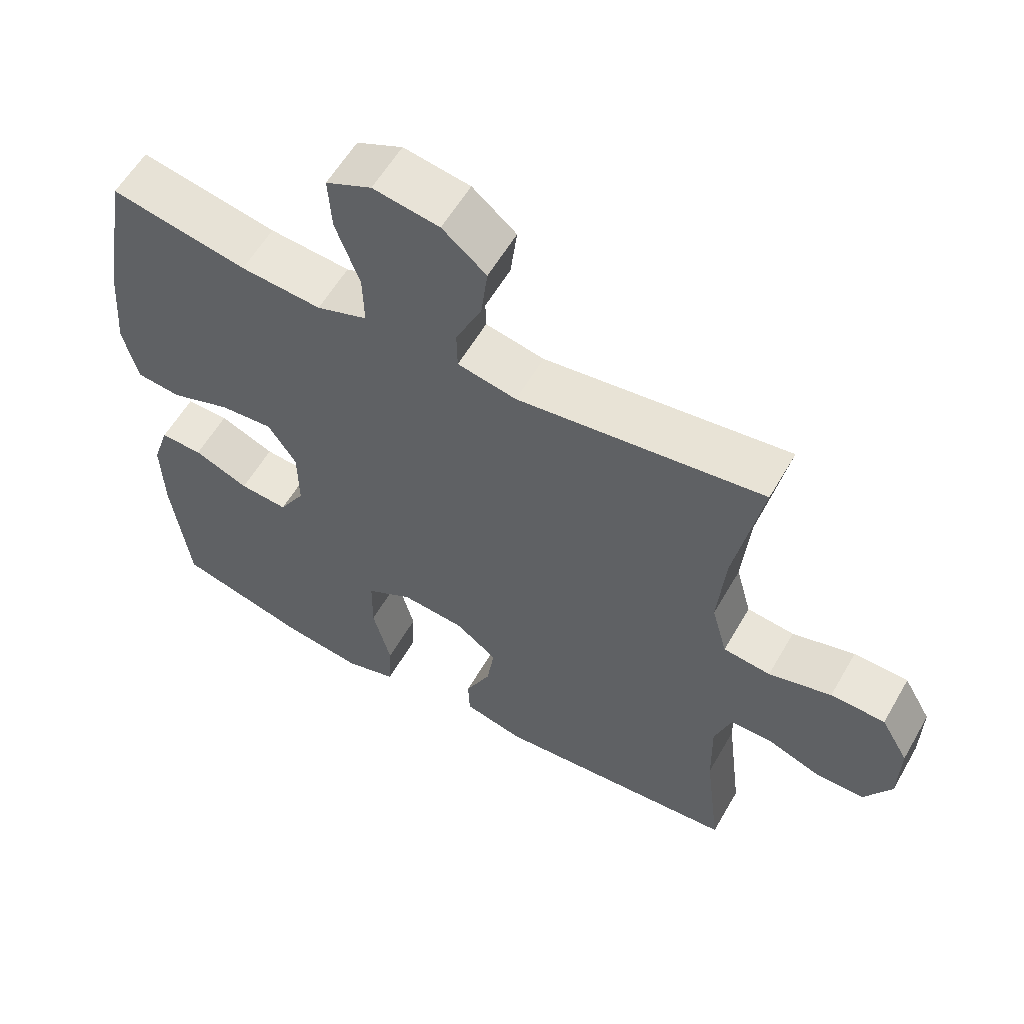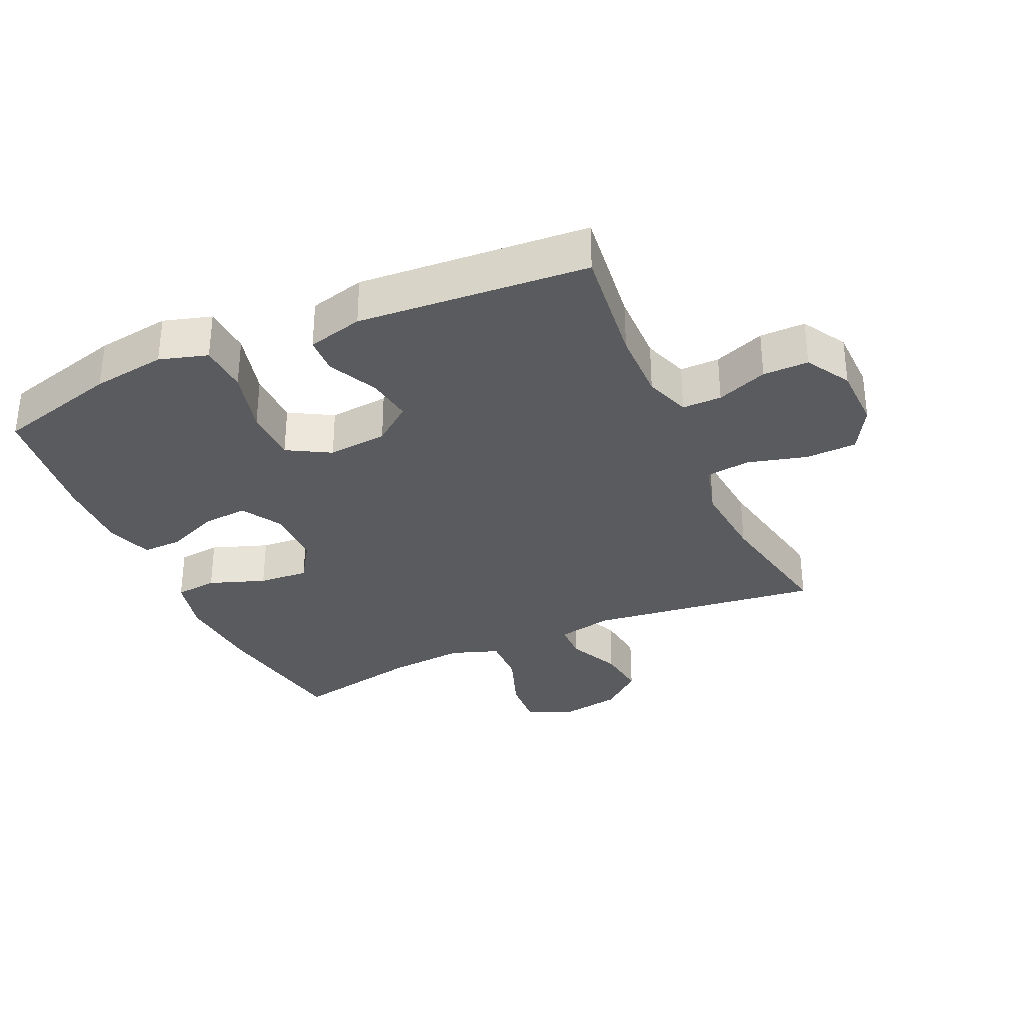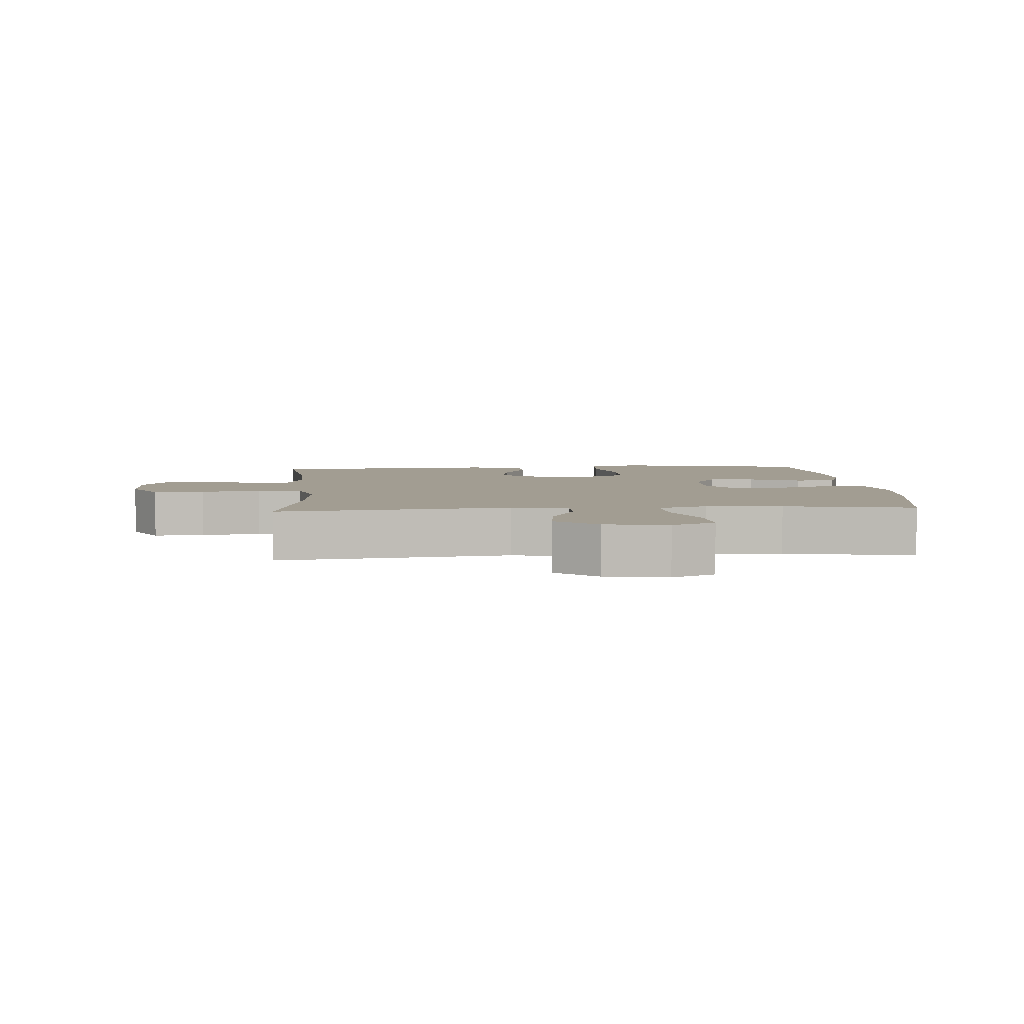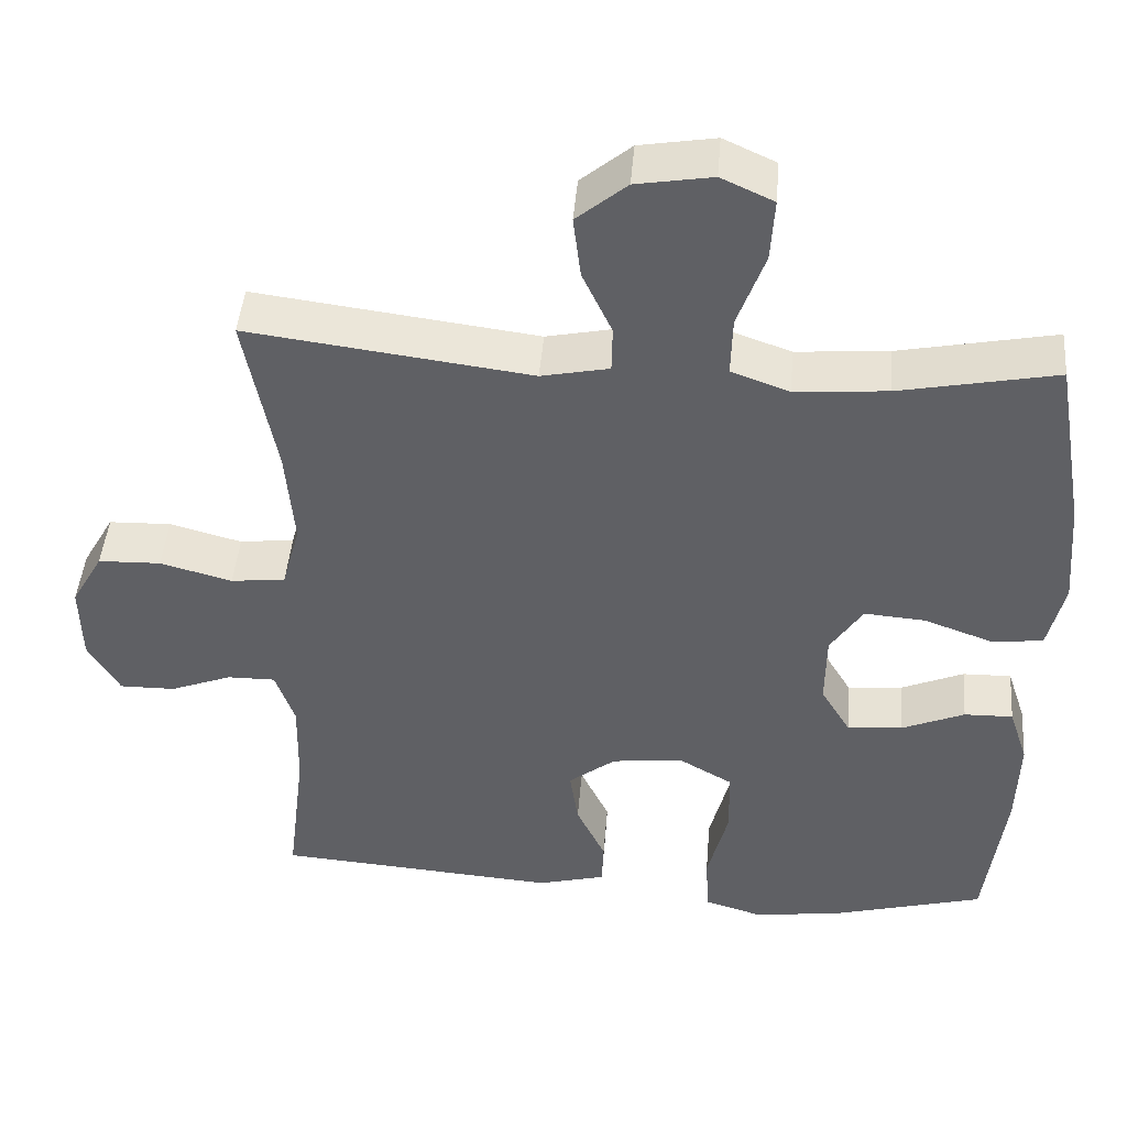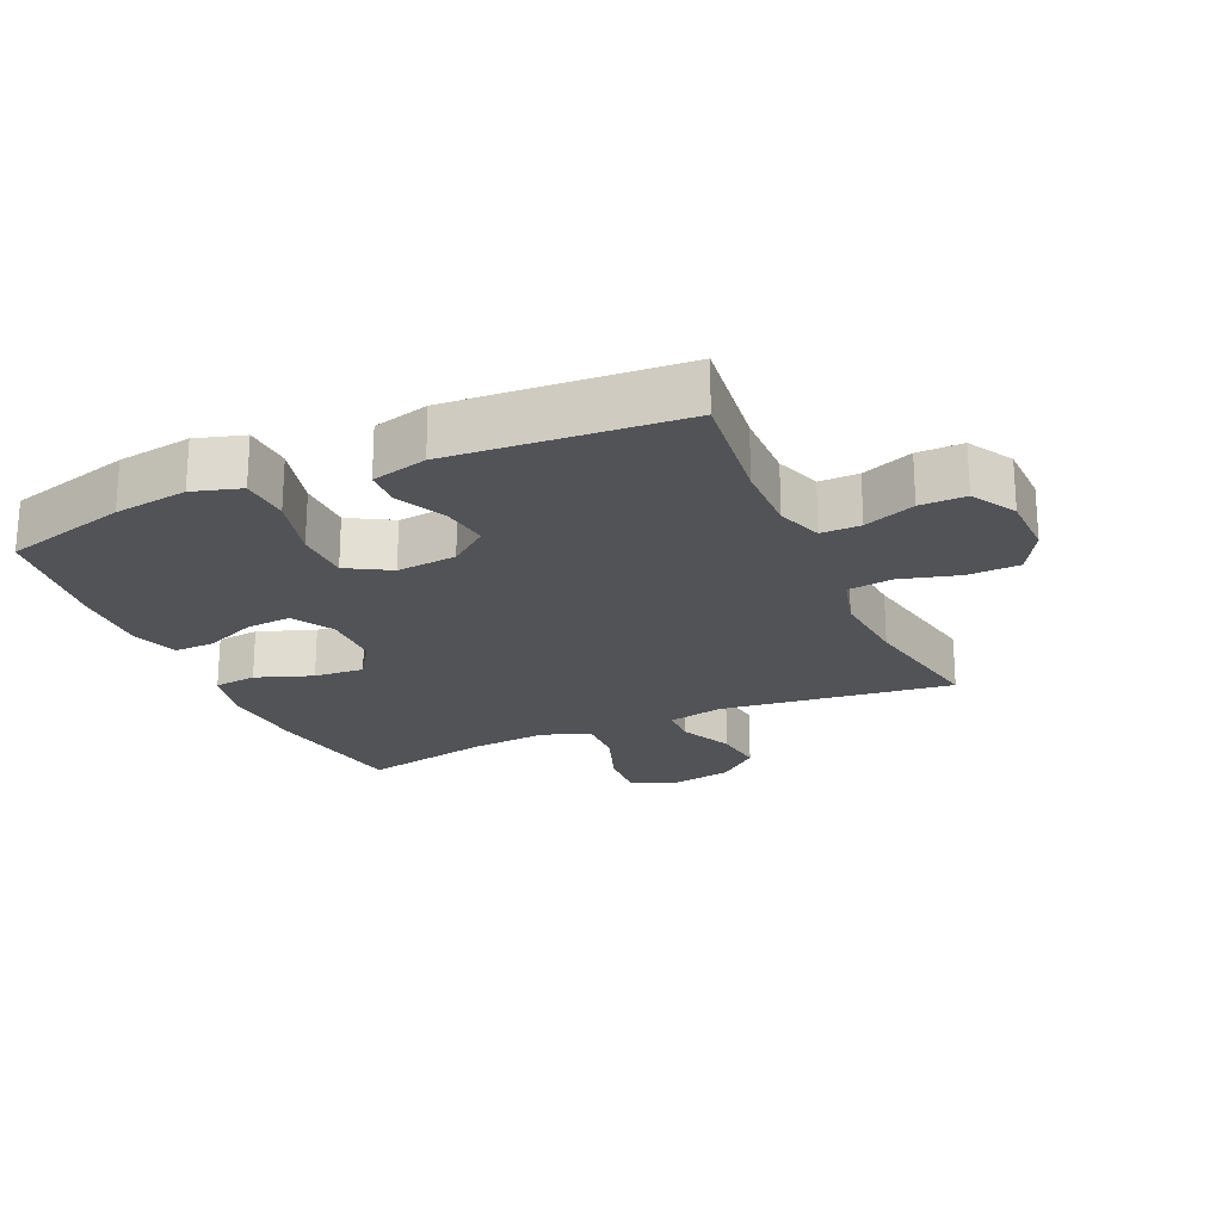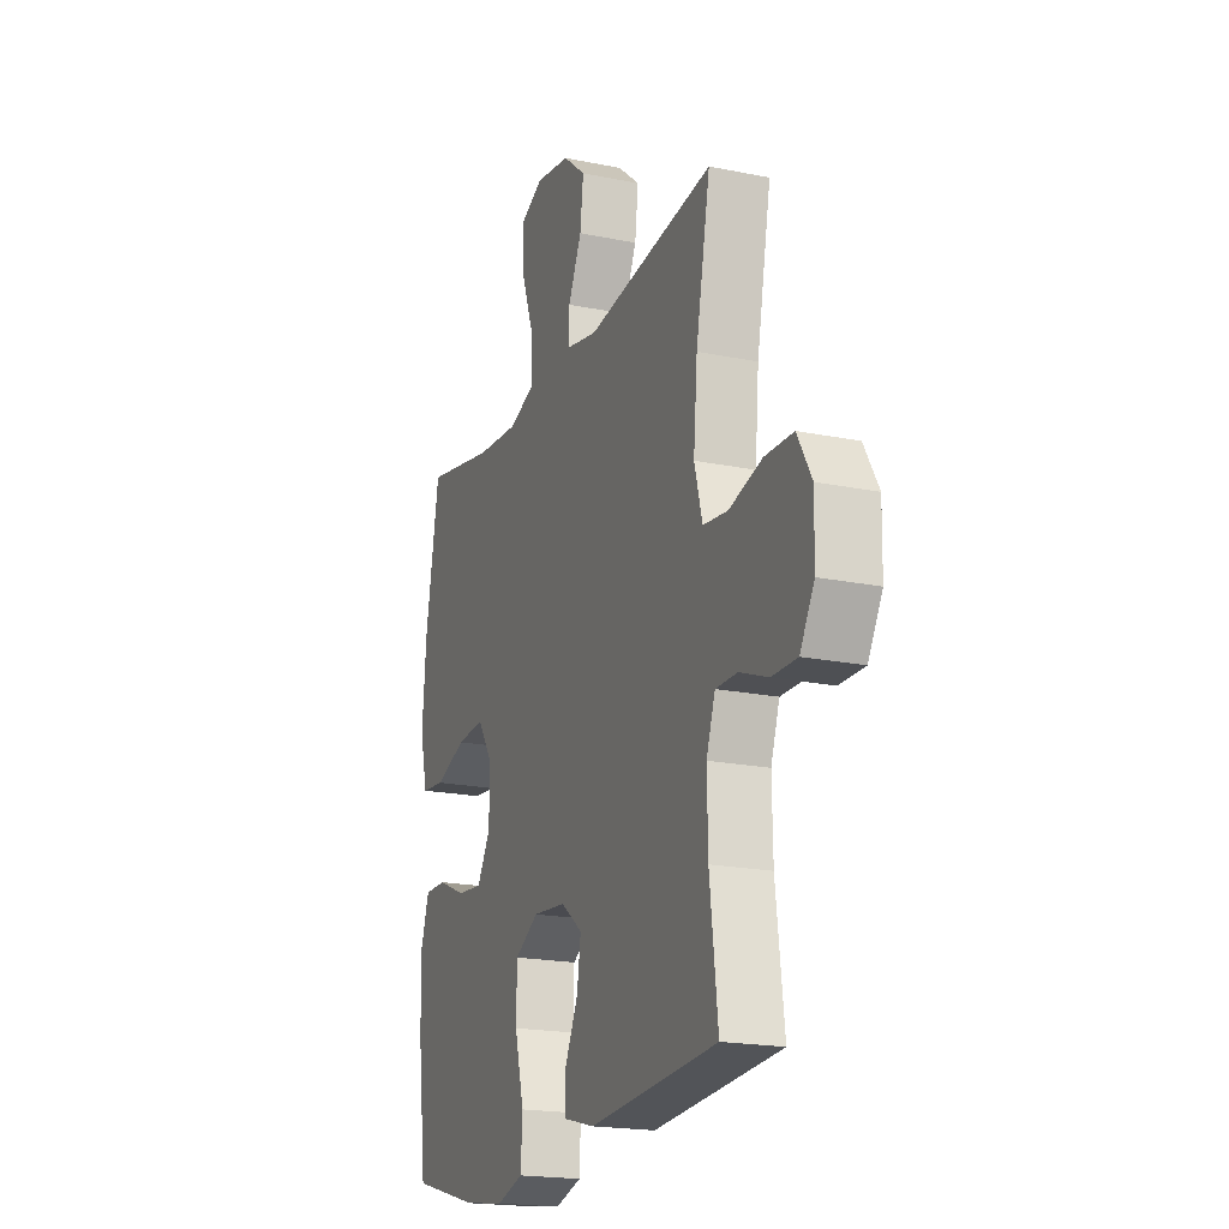
<metadata>
{"format":"obj","ext":"obj","renderer":"f3d","projection":"perspective","resolution":1024,"background":"white","views":[{"elev":58.1,"azim":-150.3,"up":"+Z"},{"elev":-32.8,"azim":-155.7,"up":"+Y"},{"elev":4.9,"azim":-4.2,"up":"+Y"},{"elev":44.7,"azim":4.7,"up":"+Z"},{"elev":-22.2,"azim":-156.0,"up":"+Y"},{"elev":-19.5,"azim":-111.0,"up":"+Z"}]}
</metadata>
<code>
o path6836
v -0.1076 0.0375 -0.5518
v -0.01913 0.0375 -0.5289
v -0.0168 0.0375 -0.4697
v -0.0546 0.0375 -0.3914
v -0.06561 0.0375 -0.3178
v -0.004089 0.0375 -0.2705
v 0.09091 0.0375 -0.2616
v 0.1591 0.0375 -0.3005
v 0.1602 0.0375 -0.3886
v 0.1334 0.0375 -0.4926
v 0.1377 0.0375 -0.571
v 0.2141 0.0375 -0.5937
v 0.3313 0.0375 -0.5771
v 0.5272 0.0375 -0.5244
v 0.5533 0.0375 -0.3238
v 0.5569 0.0375 -0.2049
v 0.5322 0.0375 -0.1298
v 0.4685 0.0375 -0.1311
v 0.3865 0.0375 -0.1658
v 0.3144 0.0375 -0.1718
v 0.2759 0.0375 -0.1073
v 0.2771 0.0375 -0.01269
v 0.3194 0.0375 0.05148
v 0.3987 0.0375 0.04542
v 0.4882 0.0375 0.01332
v 0.5555 0.0375 0.02029
v 0.5771 0.0375 0.111
v 0.5664 0.0375 0.2485
v 0.5272 0.0375 0.4775
v 0.3229 0.0375 0.4368
v 0.202 0.0375 0.4272
v 0.126 0.0375 0.4541
v 0.1282 0.0375 0.5315
v 0.164 0.0375 0.6304
v 0.1691 0.0375 0.7113
v 0.1006 0.0375 0.7427
v 0.001457 0.0375 0.7261
v -0.06426 0.0375 0.6714
v -0.05448 0.0375 0.5912
v -0.01579 0.0375 0.5083
v -0.01693 0.0375 0.4488
v -0.1053 0.0375 0.4305
v -0.4745 0.0375 0.4775
v -0.4334 0.0375 0.2651
v -0.4223 0.0375 0.1372
v -0.4454 0.0375 0.05202
v -0.5166 0.0375 0.04338
v -0.6106 0.0375 0.06864
v -0.6923 0.0375 0.06606
v -0.7334 0.0375 -0.005787
v -0.7313 0.0375 -0.107
v -0.6901 0.0375 -0.1773
v -0.6177 0.0375 -0.1767
v -0.5368 0.0375 -0.1458
v -0.4741 0.0375 -0.1453
v -0.4489 0.0375 -0.2178
v -0.4511 0.0375 -0.332
v -0.4745 0.0375 -0.5244
v -0.1076 -0.0375 -0.5518
v -0.01913 -0.0375 -0.5289
v -0.0168 -0.0375 -0.4697
v -0.0546 -0.0375 -0.3914
v -0.06561 -0.0375 -0.3178
v -0.004089 -0.0375 -0.2705
v 0.09091 -0.0375 -0.2616
v 0.1591 -0.0375 -0.3005
v 0.1602 -0.0375 -0.3886
v 0.1334 -0.0375 -0.4926
v 0.1377 -0.0375 -0.571
v 0.2141 -0.0375 -0.5937
v 0.3313 -0.0375 -0.5771
v 0.5272 -0.0375 -0.5244
v 0.5533 -0.0375 -0.3238
v 0.5569 -0.0375 -0.2049
v 0.5322 -0.0375 -0.1298
v 0.4685 -0.0375 -0.1311
v 0.3865 -0.0375 -0.1658
v 0.3144 -0.0375 -0.1718
v 0.2759 -0.0375 -0.1073
v 0.2771 -0.0375 -0.01269
v 0.3194 -0.0375 0.05148
v 0.3987 -0.0375 0.04542
v 0.4882 -0.0375 0.01332
v 0.5555 -0.0375 0.02029
v 0.5771 -0.0375 0.111
v 0.5664 -0.0375 0.2485
v 0.5272 -0.0375 0.4775
v 0.3229 -0.0375 0.4368
v 0.202 -0.0375 0.4272
v 0.126 -0.0375 0.4541
v 0.1282 -0.0375 0.5315
v 0.164 -0.0375 0.6304
v 0.1691 -0.0375 0.7113
v 0.1006 -0.0375 0.7427
v 0.001457 -0.0375 0.7261
v -0.06426 -0.0375 0.6714
v -0.05448 -0.0375 0.5912
v -0.01579 -0.0375 0.5083
v -0.01693 -0.0375 0.4488
v -0.1053 -0.0375 0.4305
v -0.4745 -0.0375 0.4775
v -0.4334 -0.0375 0.2651
v -0.4223 -0.0375 0.1372
v -0.4454 -0.0375 0.05202
v -0.5166 -0.0375 0.04338
v -0.6106 -0.0375 0.06864
v -0.6923 -0.0375 0.06606
v -0.7334 -0.0375 -0.005787
v -0.7313 -0.0375 -0.107
v -0.6901 -0.0375 -0.1773
v -0.6177 -0.0375 -0.1767
v -0.5368 -0.0375 -0.1458
v -0.4741 -0.0375 -0.1453
v -0.4489 -0.0375 -0.2178
v -0.4511 -0.0375 -0.332
v -0.4745 -0.0375 -0.5244
v 0.5555 0.0375 0.02029
v 0.5555 0.0375 0.02029
v 0.5771 0.0375 0.111
v 0.5664 0.0375 0.2485
v 0.5533 0.0375 -0.3238
v 0.5569 0.0375 -0.2049
v 0.5322 0.0375 -0.1298
v 0.5322 0.0375 -0.1298
v 0.4882 0.0375 0.01332
v 0.5272 0.0375 -0.5244
v 0.5272 0.0375 -0.5244
v 0.4685 0.0375 -0.1311
v 0.5272 0.0375 0.4775
v 0.5272 0.0375 0.4775
v 0.3987 0.0375 0.04542
v 0.3865 0.0375 -0.1658
v 0.3313 0.0375 -0.5771
v 0.3229 0.0375 0.4368
v 0.3194 0.0375 0.05148
v 0.3194 0.0375 0.05148
v 0.3144 0.0375 -0.1718
v 0.3144 0.0375 -0.1718
v 0.2141 0.0375 -0.5937
v 0.202 0.0375 0.4272
v 0.2771 0.0375 -0.01269
v 0.2759 0.0375 -0.1073
v 0.1377 0.0375 -0.571
v 0.1377 0.0375 -0.571
v 0.1591 0.0375 -0.3005
v 0.1602 0.0375 -0.3886
v 0.126 0.0375 0.4541
v 0.126 0.0375 0.4541
v 0.164 0.0375 0.6304
v 0.1691 0.0375 0.7113
v 0.1691 0.0375 0.7113
v 0.1006 0.0375 0.7427
v 0.1282 0.0375 0.5315
v 0.1334 0.0375 -0.4926
v 0.09091 0.0375 -0.2616
v 0.001457 0.0375 0.7261
v -0.004089 0.0375 -0.2705
v -0.06426 0.0375 0.6714
v -0.06561 0.0375 -0.3178
v -0.06561 0.0375 -0.3178
v -0.01579 0.0375 0.5083
v -0.01693 0.0375 0.4488
v -0.01693 0.0375 0.4488
v -0.05448 0.0375 0.5912
v -0.01913 0.0375 -0.5289
v -0.01913 0.0375 -0.5289
v -0.0168 0.0375 -0.4697
v -0.0546 0.0375 -0.3914
v -0.1053 0.0375 0.4305
v -0.1076 0.0375 -0.5518
v -0.4223 0.0375 0.1372
v -0.4454 0.0375 0.05202
v -0.4454 0.0375 0.05202
v -0.4334 0.0375 0.2651
v -0.5166 0.0375 0.04338
v -0.4745 0.0375 0.4775
v -0.4745 0.0375 0.4775
v -0.4745 0.0375 -0.5244
v -0.4745 0.0375 -0.5244
v -0.4489 0.0375 -0.2178
v -0.4511 0.0375 -0.332
v -0.4741 0.0375 -0.1453
v -0.4741 0.0375 -0.1453
v -0.5368 0.0375 -0.1458
v -0.6106 0.0375 0.06864
v -0.6177 0.0375 -0.1767
v -0.6923 0.0375 0.06606
v -0.6901 0.0375 -0.1773
v -0.7313 0.0375 -0.107
v -0.7334 0.0375 -0.005787
v 0.5555 -0.0375 0.02029
v 0.5555 -0.0375 0.02029
v 0.5771 -0.0375 0.111
v 0.5664 -0.0375 0.2485
v 0.5533 -0.0375 -0.3238
v 0.5569 -0.0375 -0.2049
v 0.5322 -0.0375 -0.1298
v 0.5322 -0.0375 -0.1298
v 0.4882 -0.0375 0.01332
v 0.5272 -0.0375 -0.5244
v 0.5272 -0.0375 -0.5244
v 0.4685 -0.0375 -0.1311
v 0.5272 -0.0375 0.4775
v 0.5272 -0.0375 0.4775
v 0.3987 -0.0375 0.04542
v 0.3865 -0.0375 -0.1658
v 0.3313 -0.0375 -0.5771
v 0.3229 -0.0375 0.4368
v 0.3194 -0.0375 0.05148
v 0.3194 -0.0375 0.05148
v 0.3144 -0.0375 -0.1718
v 0.3144 -0.0375 -0.1718
v 0.2141 -0.0375 -0.5937
v 0.202 -0.0375 0.4272
v 0.2771 -0.0375 -0.01269
v 0.2759 -0.0375 -0.1073
v 0.1377 -0.0375 -0.571
v 0.1377 -0.0375 -0.571
v 0.1591 -0.0375 -0.3005
v 0.1602 -0.0375 -0.3886
v 0.126 -0.0375 0.4541
v 0.126 -0.0375 0.4541
v 0.164 -0.0375 0.6304
v 0.1691 -0.0375 0.7113
v 0.1691 -0.0375 0.7113
v 0.1006 -0.0375 0.7427
v 0.1282 -0.0375 0.5315
v 0.1334 -0.0375 -0.4926
v 0.09091 -0.0375 -0.2616
v 0.001457 -0.0375 0.7261
v -0.004089 -0.0375 -0.2705
v -0.06426 -0.0375 0.6714
v -0.06561 -0.0375 -0.3178
v -0.06561 -0.0375 -0.3178
v -0.01579 -0.0375 0.5083
v -0.01693 -0.0375 0.4488
v -0.01693 -0.0375 0.4488
v -0.05448 -0.0375 0.5912
v -0.01913 -0.0375 -0.5289
v -0.01913 -0.0375 -0.5289
v -0.0168 -0.0375 -0.4697
v -0.0546 -0.0375 -0.3914
v -0.1053 -0.0375 0.4305
v -0.1076 -0.0375 -0.5518
v -0.4223 -0.0375 0.1372
v -0.4454 -0.0375 0.05202
v -0.4454 -0.0375 0.05202
v -0.4334 -0.0375 0.2651
v -0.5166 -0.0375 0.04338
v -0.4745 -0.0375 0.4775
v -0.4745 -0.0375 0.4775
v -0.4745 -0.0375 -0.5244
v -0.4745 -0.0375 -0.5244
v -0.4489 -0.0375 -0.2178
v -0.4511 -0.0375 -0.332
v -0.4741 -0.0375 -0.1453
v -0.4741 -0.0375 -0.1453
v -0.5368 -0.0375 -0.1458
v -0.6106 -0.0375 0.06864
v -0.6177 -0.0375 -0.1767
v -0.6923 -0.0375 0.06606
v -0.6901 -0.0375 -0.1773
v -0.7313 -0.0375 -0.107
v -0.7334 -0.0375 -0.005787
f 207 228 213
f 261 264 259
f 243 231 215
f 245 231 243
f 215 229 216
f 209 236 215
f 256 233 246
f 211 220 195
f 195 207 200
f 259 258 249
f 227 235 221
f 255 242 233
f 193 199 191
f 246 233 231
f 263 260 264
f 220 207 195
f 264 260 259
f 205 199 193
f 232 238 230
f 206 196 202
f 223 238 227
f 226 230 223
f 206 195 196
f 213 228 217
f 194 205 193
f 224 226 223
f 223 230 238
f 211 219 220
f 260 263 262
f 254 233 256
f 255 233 254
f 221 236 209
f 244 255 252
f 214 209 208
f 211 195 206
f 245 243 248
f 259 260 258
f 221 209 214
f 228 207 220
f 219 216 229
f 194 209 205
f 246 231 245
f 208 209 194
f 202 196 197
f 249 256 246
f 242 244 241
f 249 258 256
f 235 227 238
f 236 243 215
f 231 229 215
f 244 242 255
f 241 244 239
f 236 221 235
f 208 194 203
f 248 243 250
f 216 219 211
f 118 27 85 192
f 27 28 86 85
f 15 16 74 73
f 16 124 198 74
f 25 26 84 83
f 127 15 73 201
f 17 18 76 75
f 28 130 204 86
f 24 25 83 82
f 18 19 77 76
f 13 14 72 71
f 29 30 88 87
f 136 24 82 210
f 19 138 212 77
f 12 13 71 70
f 30 31 89 88
f 22 23 81 80
f 20 21 79 78
f 21 22 80 79
f 144 12 70 218
f 8 9 67 66
f 31 148 222 89
f 34 151 225 92
f 35 36 94 93
f 33 34 92 91
f 10 11 69 68
f 9 10 68 67
f 7 8 66 65
f 32 33 91 90
f 36 37 95 94
f 6 7 65 64
f 37 38 96 95
f 160 6 64 234
f 40 163 237 98
f 39 40 98 97
f 38 39 97 96
f 166 3 61 240
f 3 4 62 61
f 41 42 100 99
f 1 2 60 59
f 4 5 63 62
f 45 173 247 103
f 44 45 103 102
f 46 47 105 104
f 177 44 102 251
f 42 43 101 100
f 179 1 59 253
f 56 57 115 114
f 183 56 114 257
f 57 58 116 115
f 54 55 113 112
f 47 48 106 105
f 53 54 112 111
f 48 49 107 106
f 52 53 111 110
f 51 52 110 109
f 50 51 109 108
f 49 50 108 107
f 133 139 154
f 187 185 190
f 169 141 157
f 171 169 157
f 141 142 155
f 135 141 162
f 182 172 159
f 137 121 146
f 121 126 133
f 185 175 184
f 153 147 161
f 181 159 168
f 119 117 125
f 172 157 159
f 189 190 186
f 146 121 133
f 190 185 186
f 131 119 125
f 158 156 164
f 132 128 122
f 149 153 164
f 152 149 156
f 132 122 121
f 139 143 154
f 120 119 131
f 150 149 152
f 149 164 156
f 137 146 145
f 186 188 189
f 180 182 159
f 181 180 159
f 147 135 162
f 170 178 181
f 140 134 135
f 137 132 121
f 171 174 169
f 185 184 186
f 147 140 135
f 154 146 133
f 145 155 142
f 120 131 135
f 172 171 157
f 134 120 135
f 128 123 122
f 175 172 182
f 168 167 170
f 175 182 184
f 161 164 153
f 162 141 169
f 157 141 155
f 170 181 168
f 167 165 170
f 162 161 147
f 134 129 120
f 174 176 169
f 142 137 145

</code>
